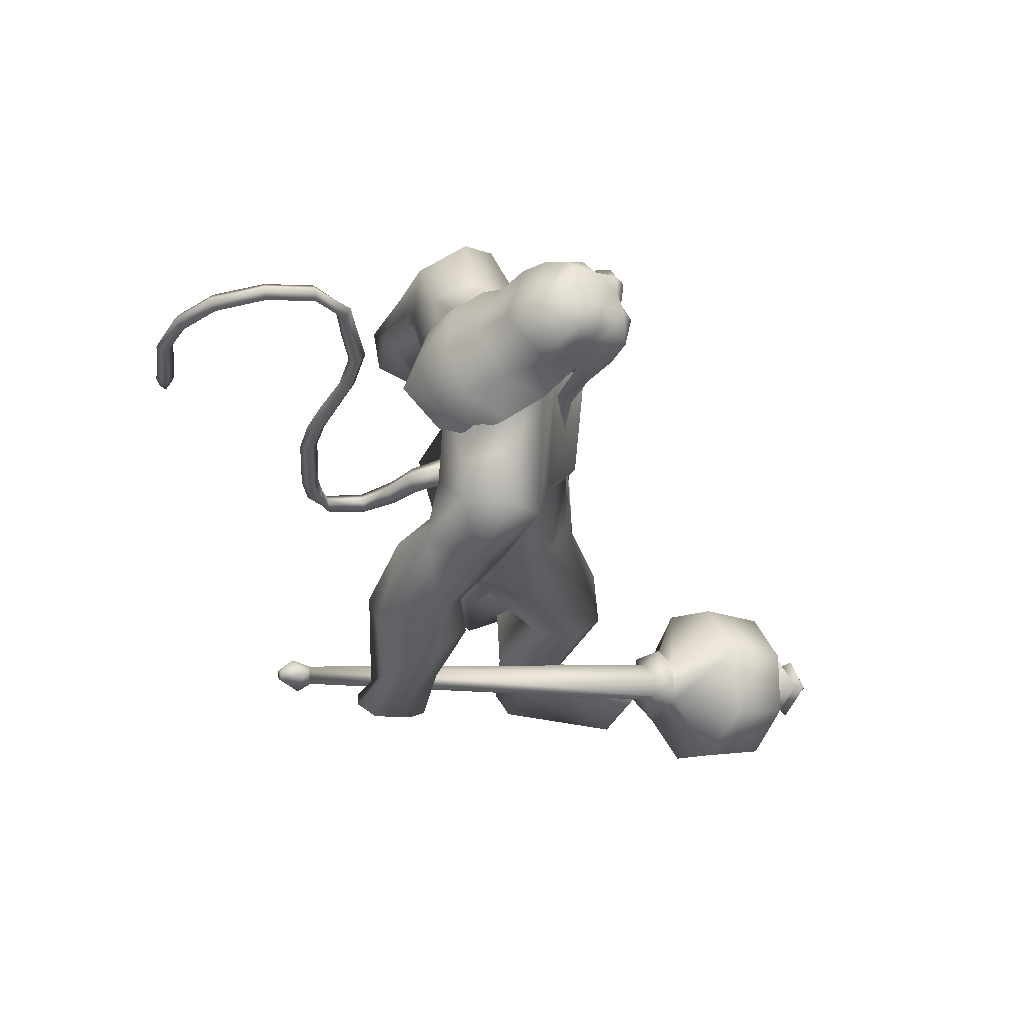
<metadata>
{"format":"obj","ext":"obj","renderer":"f3d","projection":"perspective","resolution":1024,"background":"white","views":[{"elev":64.9,"azim":-12.0,"up":"+Z"}]}
</metadata>
<code>
o body_mesh15-geometry.001
v -0.2575 -0.3927 0.3383
v 0.2418 -0.144 1.29
v -0.08478 -0.3237 0.3259
v -0.2727 -0.3653 1.605
v -0.3362 -0.815 1.619
v 0.08695 -0.3863 1.992
v 0.03108 -0.7774 2.037
v 0.3873 -0.9536 2.094
v 0.08592 -1.043 1.476
v -0.3264 -0.5146 -0.3413
v 0.3295 -0.462 1.026
v 0.4032 -0.2802 1.853
v 0.7066 -0.4199 2.285
v 0.4583 -0.1003 2.21
v -0.5855 -0.6332 3.389
v -0.3914 -0.1842 3.04
v -0.8878 -0.4299 3.611
v -0.8059 0.04359 3.607
v -0.648 0.03437 4.388
v -0.837 0.5266 3.625
v -0.422 0.5141 4.705
v -0.1743 0.7228 4.525
v -0.4794 -0.4765 4.669
v -0.2536 -0.7024 4.526
v -0.08956 -0.9739 3.349
v 0.678 -0.7967 2.019
v 0.273 -0.8045 0.9252
v -0.04523 -0.7533 0.1677
v 0.2458 -0.6302 0.3083
v -0.2376 -0.747 -0.3468
v 0.7611 -1.196 -0.1986
v 0.9104 -0.4624 -0.1976
v 1.216 -0.7809 -0.1766
v 1.207 -0.601 -0.02025
v 1.167 -0.9298 -0.01557
v 0.3816 -0.4328 0.03871
v 0.2089 -0.6793 3.768
v 0.4152 -0.3612 3.557
v 0.06473 -0.001176 3.126
v 0.3297 -0.01924 3.292
v 0.499 -0.03007 3.705
v 0.2561 -0.4763 4.684
v 0.5337 -0.03033 4.749
v 0.02999 -0.7301 4.948
v -0.6388 0.03505 5.104
v 0.115 0.7208 4.947
v 0.03489 0.9576 5.397
v -0.7425 0.8173 5.734
v -0.5126 0.7599 5.205
v -0.7837 1.01 5.412
v -0.6112 1.161 6.012
v -0.7974 1.269 5.394
v -0.1812 1.266 6.11
v -0.1696 0.8305 6.203
v -0.5593 0.8114 6.073
v -0.005823 0.2463 6.594
v -0.1057 0.01462 6.633
v -0.6113 0.03491 5.964
v -0.8237 -0.7275 5.754
v -0.08127 -0.9529 5.394
v 0.3494 -0.7669 5.519
v 0.3072 0.4446 4.683
v 0.2862 0.6556 3.688
v 0.4341 0.3093 3.516
v -0.4261 0.02301 3.203
v -0.4225 0.2327 3.06
v -0.541 0.6982 3.428
v 0.436 0.7236 5.53
v 0.5855 -0.03174 5.651
v 0.07533 -0.9626 5.728
v 0.337 -0.01424 5.973
v -0.07248 -1.265 5.868
v 0.1534 -0.3478 6.104
v -0.2433 -0.8051 6.202
v -0.02461 -0.2292 6.595
v -0.6285 -0.7421 6.085
v 0.2796 -0.2798 6.466
v 0.4277 -0.01606 6.241
v 0.3062 0.2656 6.46
v 0.511 0.2543 6.344
v 0.3284 0.3142 6.875
v 0.4296 0.325 6.824
v -0.02712 0.125 6.994
v 0.187 0.3377 6.1
v 0.1811 0.948 5.744
v -0.1268 0.9936 5.061
v -0.1066 1.276 5.041
v -0.7765 1.02 4.638
v -0.4169 1.157 4.566
v -0.7226 1.018 4.186
v -0.99 1.129 5.029
v -1.045 1.304 4.183
v -1.035 1.594 4.316
v -0.5348 1.816 4.331
v -0.6201 1.626 4.779
v -0.419 1.461 5.447
v 0.0458 1.268 5.905
v -0.3718 1.456 4.64
v -0.2282 1.239 4.243
v -0.1759 1.554 4.29
v -0.479 1.27 3.555
v -0.5263 1.542 3.08
v -0.5979 1.673 3.463
v -0.1659 1.384 3.462
v -0.5969 1.698 2.896
v -0.4705 1.837 2.967
v -0.3034 1.866 3.03
v -0.09563 1.726 3.366
v -0.4551 1.169 3.233
v -0.2545 1.284 2.855
v -0.2609 1.476 3.164
v 0.03347 1.421 2.703
v -0.118 1.836 2.997
v -0.2615 1.437 2.57
v -0.3181 1.67 2.686
v 0.06872 1.689 2.864
v -0.1559 1.661 2.702
v -0.09183 1.386 2.554
v -0.4726 1.485 2.681
v 0.05077 -0.2176 6.971
v 0.4842 -0.2845 6.335
v 0.6077 -0.01427 6.193
v 0.7538 0.1054 6.329
v 0.7244 -0.1656 6.333
v 0.6988 -0.2825 6.709
v 0.2828 -0.3328 6.792
v 0.6933 -0.09984 6.571
v 0.7363 0.1009 6.48
v 0.7271 0.2288 6.706
v 0.7597 0.224 6.951
v 0.8464 -0.02899 6.946
v 0.7348 -0.2737 6.957
v 0.8079 -0.03452 6.696
v 0.8368 -0.03436 6.49
v 0.3149 -0.321 6.878
v -0.6738 -0.6831 5.261
v -0.372 -0.9626 5.044
v -0.6826 -1.081 6.056
v -1.015 -1.105 5.512
v -1.246 -0.9988 5.225
v -1.121 -0.9029 4.793
v -0.4075 -1.247 5.022
v -1.014 -1.527 4.894
v -0.7919 -1.386 4.686
v -1.115 -1.72 4.417
v -1.536 -1.435 4.612
v -1.572 -1.141 4.49
v -1.246 -0.9021 4.334
v -0.6315 -1.396 5.496
v -0.2688 -1.238 6.095
v -0.8192 -1.083 4.62
v -0.8052 -1.187 4.186
v -0.7798 -1.506 4.217
v -1.574 -1.563 3.668
v -1.327 -1.168 3.64
v -1.063 -1.359 3.429
v -1.089 -1.603 3.523
v -1.535 -1.789 3.159
v -1.709 -1.749 3.182
v -1.843 -1.6 3.172
v -1.683 -1.447 3.288
v -1.467 -1.441 3.236
v -1.286 -1.42 3.196
v -1.253 -1.718 2.916
v -1.392 -1.782 3.046
v -1.698 -1.599 2.853
v -1.686 -1.372 2.713
v -1.228 -1.272 2.865
v -1.375 -1.383 2.673
v -1.542 -1.337 2.614
v -1.548 -1.604 2.789
v -1.82 -1.4 2.913
v -0.1179 0.4012 1.966
v -0.1206 0.7945 2.02
v -0.00502 0.9955 3.255
v 0.5291 0.7363 1.953
v 0.5471 0.3587 2.207
v 0.2562 0.0685 2.157
v 0.1789 0.259 1.807
v -0.4977 0.4187 1.596
v -0.02856 0.145 1.258
v -0.5519 0.4524 0.3634
v -0.3944 0.3668 0.2852
v -0.4618 0.3162 -0.3669
v -0.6436 0.595 -0.3791
v -0.5174 0.8127 -0.3787
v 0.5976 0.4025 -0.2356
v 0.5296 1.148 -0.2267
v 0.9359 0.6854 -0.2107
v 0.9043 0.8365 -0.04769
v -0.3188 0.7911 0.1351
v -0.5091 0.8723 1.615
v -0.07432 1.055 1.452
v 0.2525 0.9298 2.034
v 0.08851 0.4514 1.004
v 0.05929 0.801 0.8969
v -0.04023 0.635 0.2724
v 0.07011 0.4279 0.00091
v 0.908 0.5054 -0.05678
v -0.1281 -0.2595 -0.328
v 0.499 0.02518 4.118
v 0.459 -0.1464 4.092
v 0.6612 0.2069 1.444
v 0.5764 -0.2727 1.327
v 0.3683 0.07987 4.117
v 0.4072 0.3377 1.444
f 1 2 3
f 4 2 1
f 4 5 6
f 6 5 7
f 5 8 7
f 5 9 8
f 4 1 5
f 5 1 10
f 2 11 3
f 12 11 2
f 12 13 11
f 12 14 13
f 6 14 12
f 15 6 7
f 15 16 6
f 16 15 17
f 17 15 25
f 15 7 25
f 7 8 25
f 9 26 8
f 9 27 26
f 28 27 9
f 28 29 27
f 30 31 28
f 32 31 30
f 32 33 31
f 32 34 33
f 34 29 35
f 36 29 34
f 28 35 29
f 35 28 31
f 31 33 35
f 34 35 33
f 3 29 36
f 11 29 3
f 27 29 11
f 26 27 11
f 26 11 13
f 25 8 26
f 25 26 37
f 38 37 26
f 40 38 39
f 41 38 40
f 37 38 41
f 24 42 44
f 23 24 44
f 45 19 23
f 45 21 19
f 21 47 46
f 48 47 21
f 48 49 47
f 48 50 49
f 51 50 48
f 51 52 50
f 53 51 54
f 51 55 54
f 55 51 48
f 55 57 56
f 57 55 58
f 55 48 58
f 58 48 45
f 48 21 45
f 59 45 23
f 23 44 60
f 60 44 61
f 61 44 42
f 61 42 43
f 43 41 62
f 43 42 41
f 63 41 64
f 41 40 64
f 64 40 39
f 65 66 39
f 66 65 18
f 18 65 16
f 65 39 16
f 39 38 13
f 38 26 13
f 39 13 14
f 6 39 14
f 16 39 6
f 18 16 17
f 20 175 67
f 21 46 22
f 22 46 62
f 68 62 46
f 68 43 62
f 69 43 68
f 69 61 43
f 60 61 70
f 69 70 61
f 71 70 69
f 71 72 70
f 73 72 71
f 73 74 72
f 75 74 73
f 75 76 74
f 76 58 59
f 57 58 76
f 57 76 75
f 75 73 77
f 77 73 71
f 77 71 78
f 79 78 71
f 79 80 78
f 81 82 79
f 56 81 79
f 83 81 56
f 83 56 57
f 56 79 84
f 79 71 84
f 84 71 97
f 71 85 97
f 71 69 85
f 85 69 68
f 47 85 68
f 86 85 47
f 85 86 87
f 88 89 86
f 88 90 89
f 91 90 88
f 92 90 91
f 91 93 92
f 93 52 95
f 52 93 91
f 91 88 49
f 88 86 49
f 49 86 47
f 91 49 50
f 50 52 91
f 52 96 95
f 52 51 96
f 51 53 96
f 96 53 97
f 97 53 54
f 97 54 84
f 56 84 54
f 54 55 56
f 85 87 97
f 96 97 87
f 95 96 87
f 87 86 89
f 87 89 98
f 98 89 99
f 90 99 89
f 94 98 100
f 95 98 94
f 95 87 98
f 93 95 94
f 98 99 100
f 90 101 99
f 92 101 90
f 92 102 101
f 92 103 102
f 93 103 92
f 93 94 103
f 100 99 104
f 101 104 99
f 102 103 105
f 103 106 105
f 103 107 106
f 103 94 107
f 94 108 107
f 94 100 108
f 100 104 108
f 109 110 104
f 111 110 109
f 104 110 111
f 108 104 111
f 108 111 112
f 111 113 112
f 102 111 101
f 106 111 102
f 111 106 114
f 106 115 114
f 106 107 115
f 107 108 113
f 113 108 116
f 108 112 116
f 113 116 112
f 107 113 117
f 113 118 117
f 111 118 113
f 111 107 118
f 111 114 107
f 107 114 115
f 107 117 118
f 102 119 106
f 102 105 119
f 106 119 105
f 101 111 109
f 101 109 104
f 47 68 46
f 83 57 75
f 83 75 120
f 120 75 126
f 75 77 126
f 78 121 77
f 78 122 121
f 123 122 80
f 123 124 122
f 121 124 125
f 124 121 122
f 77 121 125
f 77 125 126
f 125 124 127
f 127 124 128
f 128 124 123
f 128 123 80
f 80 122 78
f 80 129 128
f 79 129 80
f 79 82 129
f 82 130 129
f 130 131 129
f 132 125 131
f 126 125 132
f 133 125 127
f 131 125 133
f 131 133 129
f 127 134 133
f 128 134 127
f 128 133 134
f 129 133 128
f 120 126 135
f 58 45 59
f 59 23 60
f 59 60 136
f 136 60 137
f 137 60 70
f 74 150 72
f 74 138 150
f 76 138 74
f 76 59 138
f 138 59 139
f 59 136 139
f 140 139 136
f 203 206 201
f 140 136 141
f 141 136 137
f 143 144 142
f 143 145 144
f 146 145 143
f 140 147 146
f 147 140 148
f 140 141 148
f 139 140 146
f 146 143 139
f 139 143 149
f 143 142 149
f 149 142 72
f 70 72 142
f 149 72 150
f 139 149 138
f 138 149 150
f 70 142 137
f 141 137 151
f 142 151 137
f 142 144 151
f 144 152 151
f 144 153 152
f 145 153 144
f 148 151 152
f 141 151 148
f 146 154 145
f 146 147 154
f 147 148 155
f 148 152 155
f 155 152 156
f 153 156 152
f 153 157 156
f 145 157 153
f 145 158 157
f 154 158 145
f 154 159 158
f 160 159 154
f 161 162 159
f 161 155 162
f 147 155 161
f 147 161 154
f 161 160 154
f 157 163 156
f 157 164 163
f 158 164 157
f 158 165 164
f 159 166 158
f 159 167 166
f 162 167 159
f 162 158 167
f 155 163 162
f 163 168 156
f 155 168 163
f 155 156 168
f 163 165 162
f 163 169 165
f 164 169 163
f 169 164 165
f 162 165 170
f 165 171 170
f 158 171 165
f 158 170 171
f 162 170 158
f 158 166 167
f 172 159 160
f 161 159 172
f 161 172 160
f 66 173 39
f 67 173 66
f 67 174 173
f 67 175 174
f 64 176 63
f 64 177 176
f 39 177 64
f 39 178 177
f 173 178 39
f 173 179 178
f 180 179 173
f 180 181 179
f 182 181 180
f 182 183 181
f 182 184 183
f 185 184 182
f 186 184 185
f 186 187 184
f 188 187 186
f 188 189 187
f 188 191 190
f 186 191 188
f 186 185 191
f 192 185 182
f 185 192 191
f 192 193 191
f 180 192 182
f 192 194 193
f 192 174 194
f 192 173 174
f 192 180 173
f 174 175 194
f 175 176 194
f 175 63 176
f 179 177 178
f 195 177 179
f 176 177 195
f 193 194 176
f 193 176 196
f 176 195 196
f 195 183 197
f 183 198 197
f 183 184 198
f 184 187 198
f 198 187 199
f 187 189 199
f 190 197 199
f 191 197 190
f 191 196 197
f 191 193 196
f 196 195 197
f 197 198 199
f 188 190 189
f 199 189 190
f 181 183 195
f 179 181 195
f 67 66 20
f 18 20 66
f 36 34 32
f 200 36 32
f 3 36 200
f 1 3 200
f 10 1 200
f 200 30 10
f 200 32 30
f 30 28 10
f 10 28 5
f 5 28 9
f 4 6 12
f 4 12 2
f 202 203 201
f 202 204 203
f 202 205 206
f 202 206 204
f 204 206 203
f 201 205 202
f 206 205 201
f 19 18 17
f 19 20 18
f 21 20 19
f 20 21 22
f 23 19 17
f 17 24 23
f 17 25 24
f 42 37 41
f 24 37 42
f 24 25 37
f 62 41 63
f 20 22 175
f 22 63 175
f 22 62 63
o Cylinder_Cylinder.001
v 1.077 -1.198 1.587
v -2.378 -1.307 3.392
v 0.9808 -1.257 1.421
v -2.233 -1.415 3.445
v 0.959 -1.48 1.396
v 1.091 -1.555 1.626
v -2.21 -1.272 3.511
v 1.142 -1.379 1.702
v -2.369 -1.188 3.464
v -2.363 -1.475 3.477
v -2.265 -1.374 3.634
v -2.492 -1.28 3.598
v -2.508 -1.294 3.57
v -2.514 -1.327 3.56
v -2.508 -1.359 3.573
v -2.491 -1.371 3.601
v -2.475 -1.357 3.628
v -2.469 -1.324 3.639
v -2.351 -1.22 3.612
v 1.041 -1.048 1.378
v 0.9321 -1.398 1.195
v 1.044 -1.732 1.403
v 1.297 -1.52 1.807
v 1.238 -1.125 1.713
v 1.23 -1.127 1.425
v 1.105 -1.268 1.222
v 1.136 -1.58 1.281
v 1.293 -1.626 1.555
v 1.346 -1.264 1.643
v 1.122 -1.416 0.6712
v 1.538 -2.174 1.286
v 1.944 -1.353 1.936
v 1.287 -0.8432 0.7204
v 1.291 -1.985 0.7815
v 1.865 -1.945 1.746
v 1.843 -0.802 1.696
v 1.532 -0.6127 1.229
v 1.319 -1.424 0.434
v 1.84 -0.9183 0.4809
v 1.701 -1.42 0.3168
v 1.831 -1.922 0.5101
v 2.067 -2.137 0.9764
v 2.349 -1.887 1.383
v 2.435 -1.384 1.577
v 2.344 -0.8829 1.362
v 2.061 -0.667 0.9232
v 2.303 -1.158 0.7086
v 2.217 -1.415 0.5689
v 2.305 -1.66 0.7268
v 2.481 -1.398 1.021
v 2.51 -1.017 0.8863
v 2.225 -1.239 0.3885
v 2.33 -1.799 0.5992
v 2.627 -1.577 1.09
v 2.563 -1.211 0.7318
v 2.434 -1.339 0.5173
v 2.487 -1.608 0.6172
v 2.623 -1.469 0.8508
v 2.545 -1.153 0.5024
v 2.472 -1.421 0.3847
v 2.558 -1.68 0.5314
v 2.755 -1.53 0.8666
v 2.714 -1.204 0.7954
v 2.839 -1.42 0.4969
v 2.73 -1.475 0.4958
v 2.799 -1.411 0.6272
f 210 212 213
f 209 211 208
f 211 212 210
f 222 216 217
f 207 230 226
f 214 207 213
f 213 215 225
f 215 218 225
f 213 225 217
f 210 213 217
f 210 217 216
f 210 216 208
f 225 218 224
f 220 208 221
f 215 208 220
f 226 230 235
f 215 219 218
f 207 214 230
f 211 209 227
f 228 227 232
f 209 207 226
f 229 228 234
f 243 242 251
f 227 226 232
f 226 231 232
f 243 235 242
f 232 236 233
f 231 243 232
f 238 234 241
f 237 233 240
f 236 232 239
f 242 238 251
f 213 207 208
f 236 244 240
f 238 241 249
f 249 241 237
f 237 240 247
f 240 244 246
f 244 239 246
f 245 239 243
f 252 251 256
f 256 249 248
f 253 256 257
f 251 250 256
f 255 247 246
f 246 245 253
f 256 255 259
f 245 252 253
f 256 260 257
f 255 254 259
f 257 260 261
f 254 253 258
f 253 257 258
f 264 260 259
f 259 258 263
f 262 258 257
f 265 269 270
f 261 264 268
f 264 263 267
f 267 263 262
f 272 268 271
f 266 265 270
f 267 266 271
f 272 271 270
f 208 211 210
f 213 208 215
f 217 225 224
f 223 217 224
f 221 216 222
f 214 212 229
f 229 212 228
f 212 211 228
f 228 211 227
f 243 231 235
f 230 229 235
f 235 229 234
f 234 228 233
f 238 235 234
f 237 234 233
f 235 238 242
f 234 237 241
f 233 236 240
f 232 243 239
f 244 236 239
f 250 249 256
f 248 247 255
f 265 261 269
f 266 262 265
f 262 261 265
f 269 268 272
f 212 214 213
f 223 222 217
f 224 218 223
f 219 220 221
f 219 221 222
f 218 219 222
f 223 218 222
f 208 216 221
f 219 215 220
f 231 226 235
f 214 229 230
f 209 226 227
f 233 228 232
f 252 243 251
f 238 250 251
f 207 209 208
f 250 238 249
f 248 249 237
f 248 237 247
f 247 240 246
f 239 245 246
f 252 245 243
f 253 252 256
f 255 256 248
f 254 255 246
f 254 246 253
f 260 256 259
f 254 258 259
f 260 264 261
f 263 264 259
f 258 262 263
f 261 262 257
f 269 272 270
f 269 261 268
f 268 264 267
f 266 267 262
f 268 267 271
f 271 266 270
o tail_mesh15-geometry
v -0.5896 0.03919 4.265
v -1.107 0.07408 3.93
v -0.601 0.1707 4.345
v -1.151 0.1813 4.012
v -0.6505 0.04056 4.461
v -1.211 0.0752 4.092
v -0.6268 -0.09094 4.35
v -1.164 -0.03204 4.008
v -1.455 0.09767 3.767
v -1.438 0.1883 3.858
v -1.431 0.09862 3.948
v -1.448 0.007963 3.86
v -1.936 0.1372 4.112
v -1.858 0.2115 4.146
v -1.791 0.1379 4.182
v -1.862 0.06355 4.153
v -1.942 0.1702 4.706
v -1.861 0.2443 4.703
v -1.784 0.1705 4.708
v -1.861 0.09638 4.711
v -1.822 0.2075 5.355
v -1.748 0.2817 5.326
v -1.675 0.2079 5.305
v -1.745 0.1337 5.333
v -1.49 0.2433 5.954
v -1.429 0.3175 5.928
v -1.359 0.2437 5.91
v -1.426 0.1696 5.935
v -1.409 0.2818 6.663
v -1.346 0.356 6.678
v -1.275 0.2822 6.697
v -1.348 0.208 6.686
v -1.583 0.3164 7.287
v -1.568 0.3907 7.35
v -1.556 0.317 7.419
v -1.575 0.2428 7.353
v -2.313 0.3573 7.366
v -2.355 0.4317 7.414
v -2.405 0.3582 7.465
v -2.362 0.2838 7.41
v -2.766 0.3958 6.836
v -2.828 0.4704 6.842
v -2.899 0.397 6.844
v -2.831 0.3224 6.835
v -2.833 0.4273 6.261
v -2.906 0.5018 6.27
v -2.981 0.4285 6.271
v -2.908 0.3539 6.262
v -2.884 0.4349 6.134
v -2.927 0.479 6.139
v -2.972 0.4357 6.139
v -2.928 0.3916 6.134
v -1.38 0.2624 6.307
v -1.309 0.1886 6.324
v -1.236 0.2627 6.332
v -1.308 0.3365 6.316
v -1.964 0.3368 7.41
v -1.957 0.2632 7.472
v -1.945 0.3375 7.541
v -1.949 0.4111 7.47
v -1.427 0.2989 7.019
v -1.37 0.2251 7.033
v -1.304 0.2993 7.048
v -1.368 0.3731 7.025
v -1.915 0.1889 5.046
v -1.838 0.1151 5.049
v -1.764 0.1893 5.043
v -1.838 0.2631 5.041
v -1.962 0.1537 4.408
v -1.887 0.07993 4.415
v -1.813 0.1541 4.414
v -1.887 0.2279 4.407
v -1.669 0.2255 5.652
v -1.591 0.1517 5.627
v -1.523 0.2258 5.598
v -1.594 0.2996 5.62
v -2.608 0.3767 7.136
v -2.657 0.3033 7.181
v -2.705 0.3777 7.233
v -2.65 0.4512 7.187
v -2.795 0.4115 6.541
v -2.864 0.3382 6.537
v -2.937 0.4127 6.545
v -2.862 0.4861 6.545
v -1.788 0.1174 3.865
v -1.772 0.03578 3.948
v -1.749 0.1183 4.024
v -1.764 0.1999 3.945
v -0.8603 0.05663 4.126
v -0.9347 0.176 4.223
v -1.016 0.05788 4.309
v -0.9458 -0.06149 4.215
f 361 274 362
f 362 276 363
f 274 280 281
f 364 280 274
f 363 278 280
f 273 275 279
f 357 358 288
f 280 278 284
f 278 276 282
f 276 274 281
f 341 342 292
f 358 359 287
f 359 360 287
f 360 357 286
f 337 338 296
f 342 343 291
f 343 344 291
f 344 341 290
f 345 346 300
f 338 339 295
f 339 340 295
f 340 337 294
f 325 326 304
f 346 347 299
f 347 348 299
f 348 345 298
f 333 334 308
f 326 327 303
f 327 328 303
f 328 325 302
f 329 330 312
f 334 335 307
f 335 336 307
f 336 333 306
f 349 350 316
f 330 331 311
f 331 332 311
f 332 329 310
f 353 354 320
f 350 351 315
f 351 352 315
f 352 349 314
f 317 320 324
f 354 355 319
f 355 356 319
f 356 353 318
f 322 321 323
f 320 319 323
f 319 318 323
f 318 317 322
f 297 300 326
f 300 299 327
f 299 298 327
f 298 297 328
f 305 308 330
f 308 307 331
f 307 306 331
f 306 305 332
f 301 304 334
f 304 303 335
f 303 302 335
f 302 301 336
f 289 292 338
f 292 291 339
f 291 290 339
f 290 289 340
f 285 288 342
f 288 287 343
f 287 286 343
f 286 285 344
f 293 296 346
f 296 295 347
f 295 294 347
f 294 293 348
f 309 312 350
f 312 311 351
f 311 310 351
f 310 309 352
f 313 316 354
f 316 315 355
f 315 314 355
f 314 313 356
f 281 284 358
f 284 283 359
f 283 282 359
f 282 281 360
f 273 361 362
f 275 362 363
f 279 364 273
f 277 363 279
f 274 276 362
f 276 278 363
f 280 284 281
f 361 364 274
f 364 363 280
f 275 277 279
f 285 357 288
f 278 283 284
f 283 278 282
f 282 276 281
f 289 341 292
f 288 358 287
f 360 286 287
f 357 285 286
f 293 337 296
f 292 342 291
f 344 290 291
f 341 289 290
f 297 345 300
f 296 338 295
f 340 294 295
f 337 293 294
f 301 325 304
f 300 346 299
f 348 298 299
f 345 297 298
f 305 333 308
f 304 326 303
f 328 302 303
f 325 301 302
f 309 329 312
f 308 334 307
f 336 306 307
f 333 305 306
f 313 349 316
f 312 330 311
f 332 310 311
f 329 309 310
f 317 353 320
f 316 350 315
f 352 314 315
f 349 313 314
f 321 317 324
f 320 354 319
f 356 318 319
f 353 317 318
f 321 324 323
f 324 320 323
f 318 322 323
f 317 321 322
f 325 297 326
f 326 300 327
f 298 328 327
f 297 325 328
f 329 305 330
f 330 308 331
f 306 332 331
f 305 329 332
f 333 301 334
f 334 304 335
f 302 336 335
f 301 333 336
f 337 289 338
f 338 292 339
f 290 340 339
f 289 337 340
f 341 285 342
f 342 288 343
f 286 344 343
f 285 341 344
f 345 293 346
f 346 296 347
f 294 348 347
f 293 345 348
f 349 309 350
f 350 312 351
f 310 352 351
f 309 349 352
f 353 313 354
f 354 316 355
f 314 356 355
f 313 353 356
f 357 281 358
f 358 284 359
f 282 360 359
f 281 357 360
f 275 273 362
f 277 275 363
f 364 361 273
f 363 364 279
o hair_mesh18-geometry
v 0.09739 -0.3746 6.996
v 0.2323 -0.4321 6.882
v 0.2765 -0.3739 7.104
v -0.184 -0.3443 6.655
v 0.1229 -0.5336 6.52
v -0.2116 -0.6012 6.374
v -0.4976 -0.3755 6.506
v -0.4995 -0.5729 6.144
v -0.6782 -0.3994 6.229
v -0.7487 -0.3894 6.022
v -0.9679 0.05316 6.006
v -0.8253 0.1291 6.291
v -0.6326 0.4771 6.221
v -0.4561 0.4376 6.497
v -0.4369 0.6296 6.133
v -0.1488 0.6302 6.361
v -0.148 0.3774 6.646
v -0.3033 0.1029 6.716
v -0.5839 0.03699 6.548
v -0.08644 -0.03166 7.042
v 0.1355 0.3885 6.987
v 0.1432 -0.05315 7.208
v 0.3138 0.3728 7.095
v 0.4805 0.2905 7.176
v 0.53 0.197 7.228
v 0.5543 0.05711 7.199
v 0.5196 -0.163 7.259
v 0.4503 -0.3138 7.183
v 0.4086 -0.3947 6.983
v 0.4217 -0.4105 6.699
v 0.5546 -0.3831 6.899
v 0.6925 -0.4497 6.73
v 0.4901 -0.4961 6.566
v 0.2631 -0.3946 6.217
v 0.3757 -0.4505 6.175
v 0.3062 -0.519 5.838
v 0.3925 -0.3611 6.159
v 0.5484 -0.3013 6.441
v 0.7126 -0.2945 6.65
v 0.8083 -0.2784 6.792
v 0.8193 -0.3865 6.868
v 0.7317 -0.2653 6.969
v 0.5922 -0.3339 7.077
v 0.6807 -0.1544 7.139
v 0.8394 0.05265 6.982
v 0.6953 0.1804 7.112
v 0.6162 0.3262 7.072
v 0.4472 0.3775 6.974
v 0.5912 0.3494 6.891
v 0.7558 0.2165 6.963
v 0.8663 0.1638 7.017
v 0.863 -0.03184 6.892
v 0.8497 -0.1682 7.021
v 0.9058 -0.2031 6.918
v 0.9228 0.1361 6.914
v 0.8331 0.2174 6.786
v 0.8552 0.3327 6.86
v 0.7348 0.3977 6.72
v 0.7256 0.2587 6.633
v 0.5763 0.257 6.434
v 0.5343 0.3877 6.555
v 0.4614 0.3847 6.69
v 0.2753 0.4294 6.872
v 0.1762 0.5321 6.507
v 0.3503 0.3336 6.386
v 0.4723 0.4221 6.333
v 0.4773 0.2762 6.321
v 0.4176 0.3547 6.05
v -0.7039 0.4708 6.014
f 365 366 367
f 368 366 365
f 368 369 366
f 368 370 369
f 371 370 368
f 371 372 370
f 373 372 371
f 374 372 373
f 373 375 374
f 376 375 373
f 376 377 375
f 378 377 376
f 377 378 379
f 378 380 379
f 378 381 380
f 378 382 381
f 382 378 383
f 383 378 376
f 383 376 371
f 371 376 373
f 382 383 371
f 382 371 368
f 384 382 368
f 384 381 382
f 384 385 381
f 386 385 384
f 385 386 387
f 387 386 388
f 388 386 389
f 389 386 390
f 390 386 391
f 386 392 391
f 386 367 392
f 386 365 367
f 386 384 365
f 384 368 365
f 367 393 392
f 367 366 393
f 366 394 393
f 369 394 366
f 393 394 395
f 394 396 395
f 394 397 396
f 398 397 394
f 398 399 397
f 398 400 399
f 399 400 401
f 402 399 401
f 397 399 402
f 396 397 402
f 396 402 403
f 404 396 403
f 405 396 404
f 395 396 405
f 406 395 405
f 395 406 407
f 408 407 406
f 408 391 407
f 390 391 408
f 409 390 408
f 410 390 409
f 389 390 410
f 411 389 410
f 411 388 389
f 388 411 412
f 412 411 413
f 411 414 413
f 411 410 414
f 410 415 414
f 410 409 415
f 415 409 416
f 417 416 409
f 417 418 416
f 417 405 418
f 417 406 405
f 408 406 417
f 409 408 417
f 418 405 404
f 418 404 416
f 415 416 419
f 419 416 420
f 419 420 421
f 421 420 422
f 420 423 422
f 422 423 424
f 425 422 424
f 426 422 425
f 426 413 422
f 412 413 426
f 427 412 426
f 387 412 427
f 387 388 412
f 385 387 427
f 381 385 427
f 381 427 428
f 428 427 426
f 381 428 380
f 413 421 422
f 413 414 421
f 414 415 421
f 415 419 421
f 429 426 425
f 429 425 430
f 425 424 430
f 424 431 430
f 430 431 432
f 429 430 432
f 391 392 407
f 392 393 407
f 393 395 407
f 433 377 379
f 377 433 375

</code>
